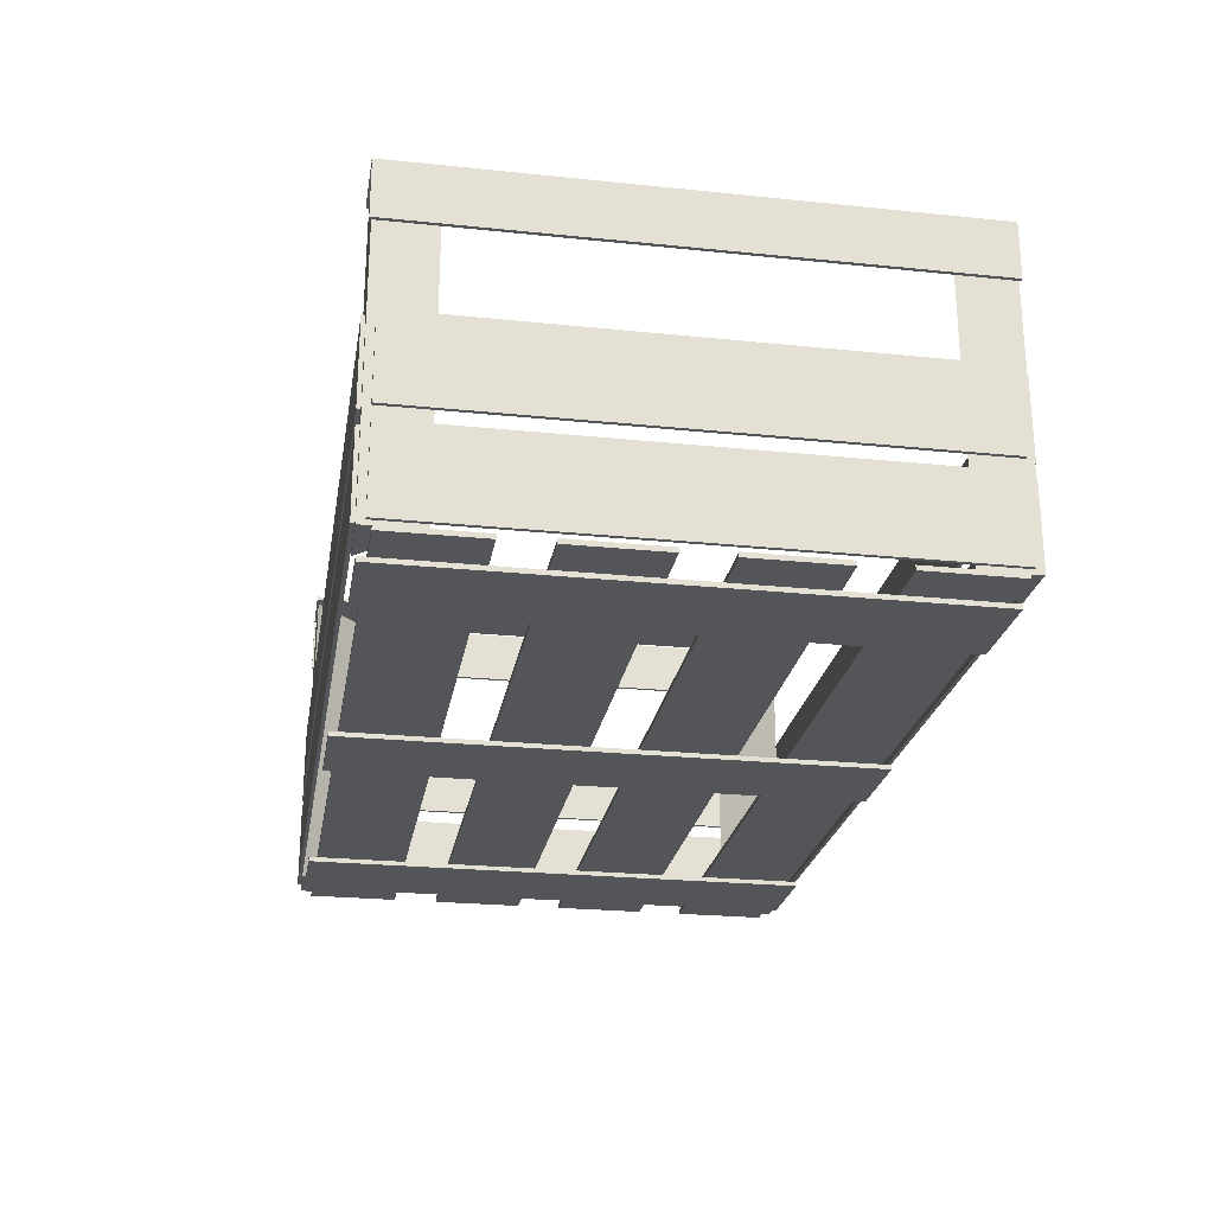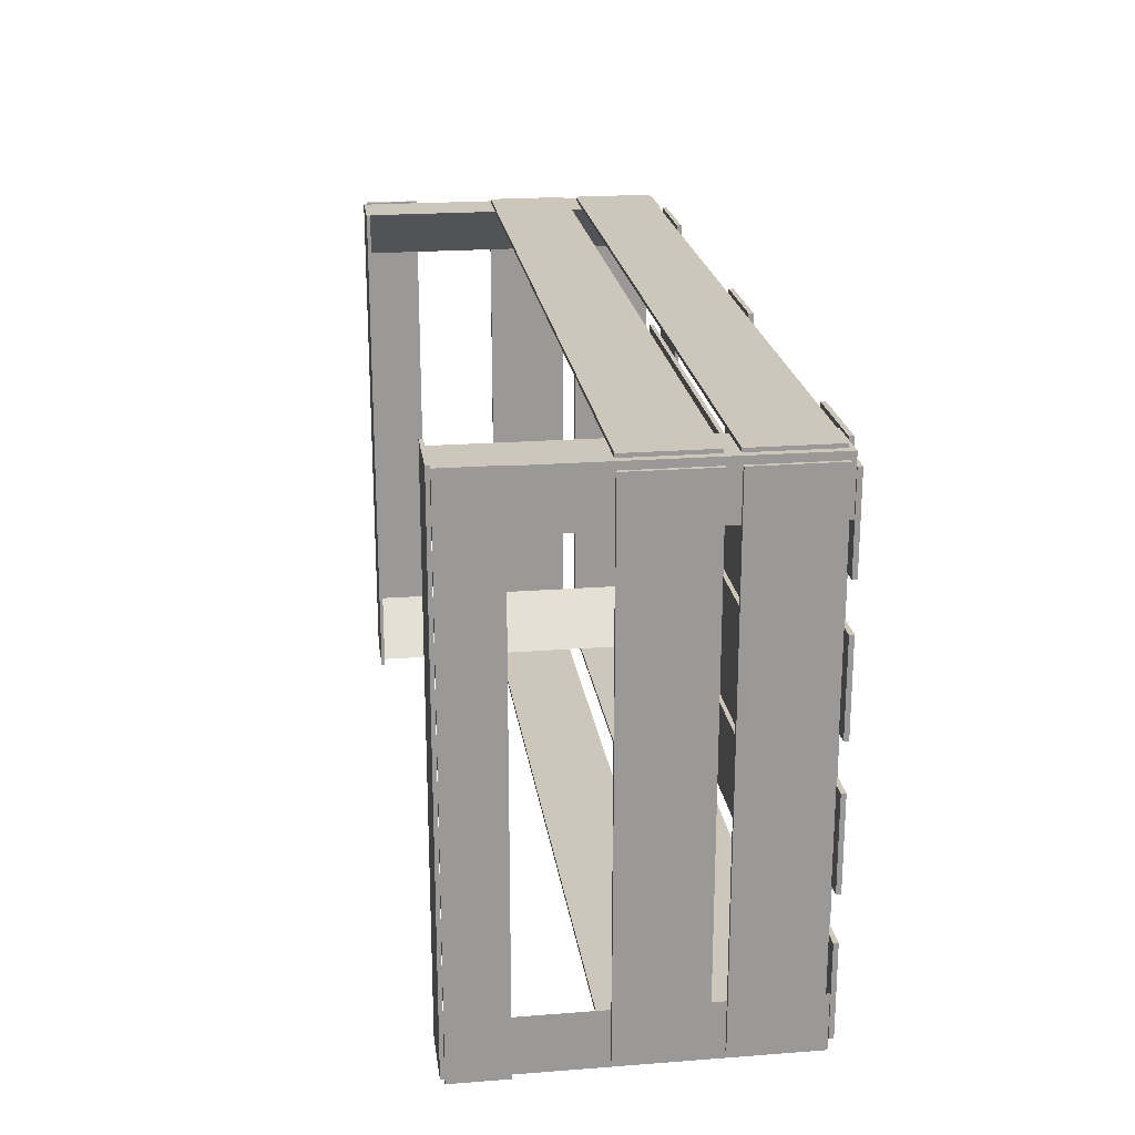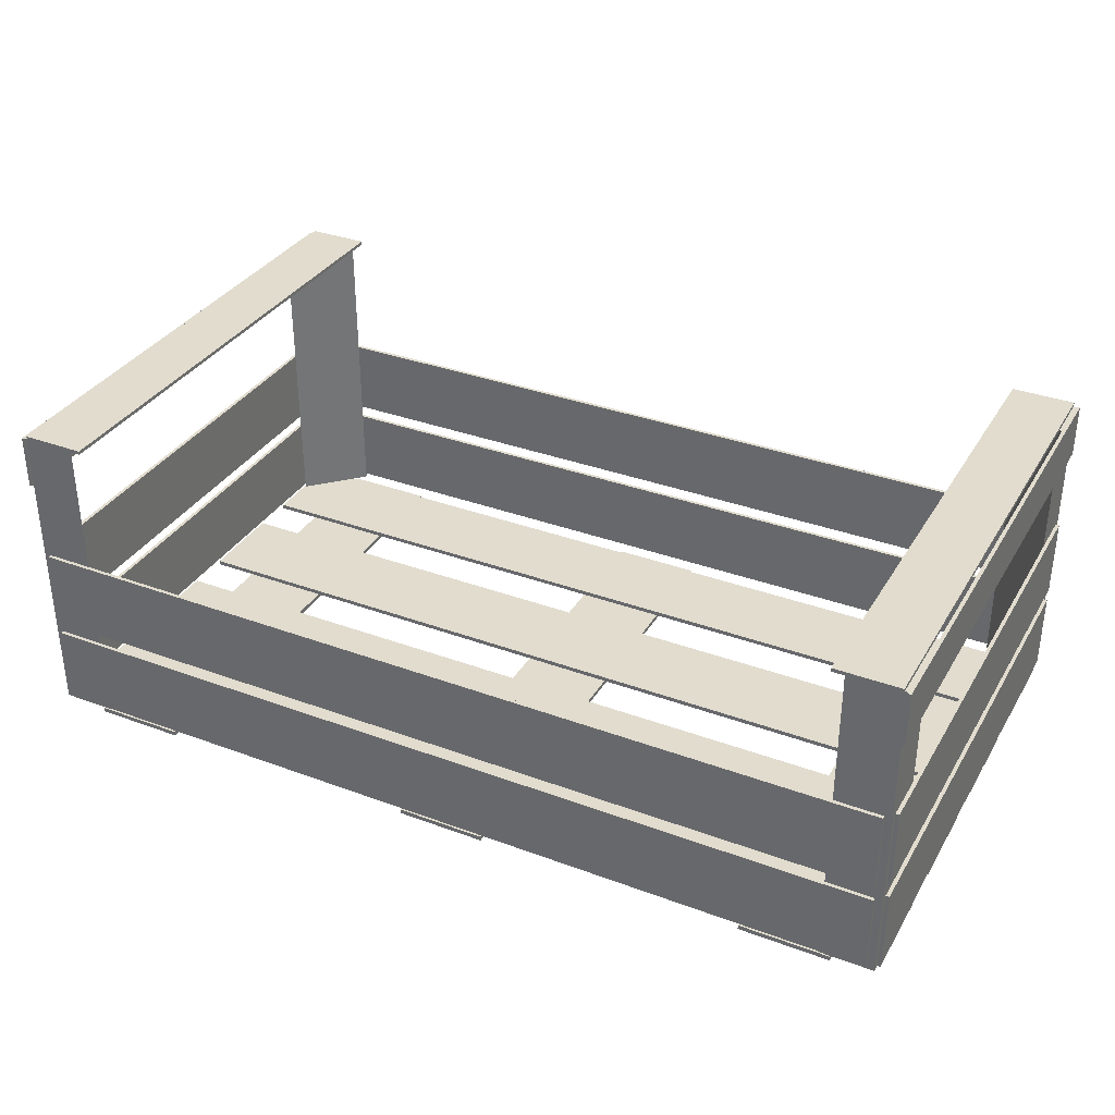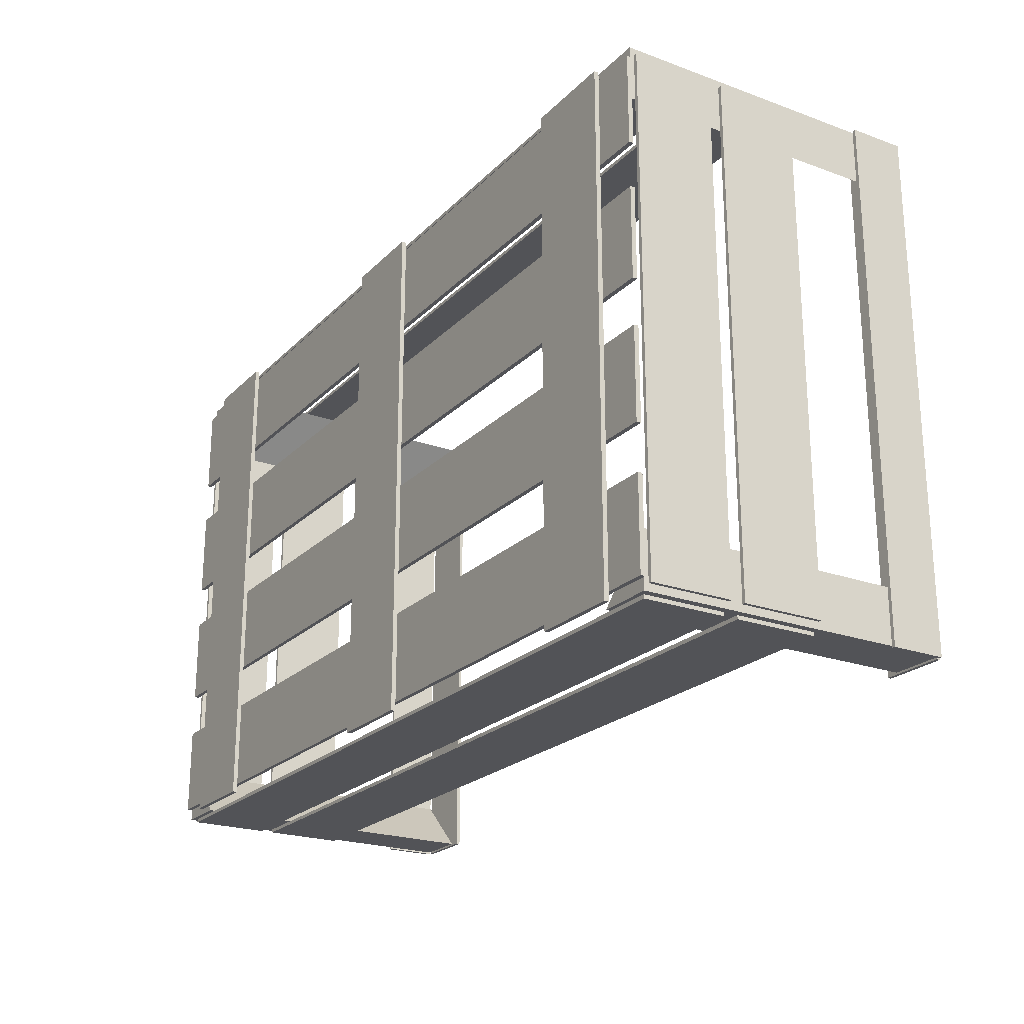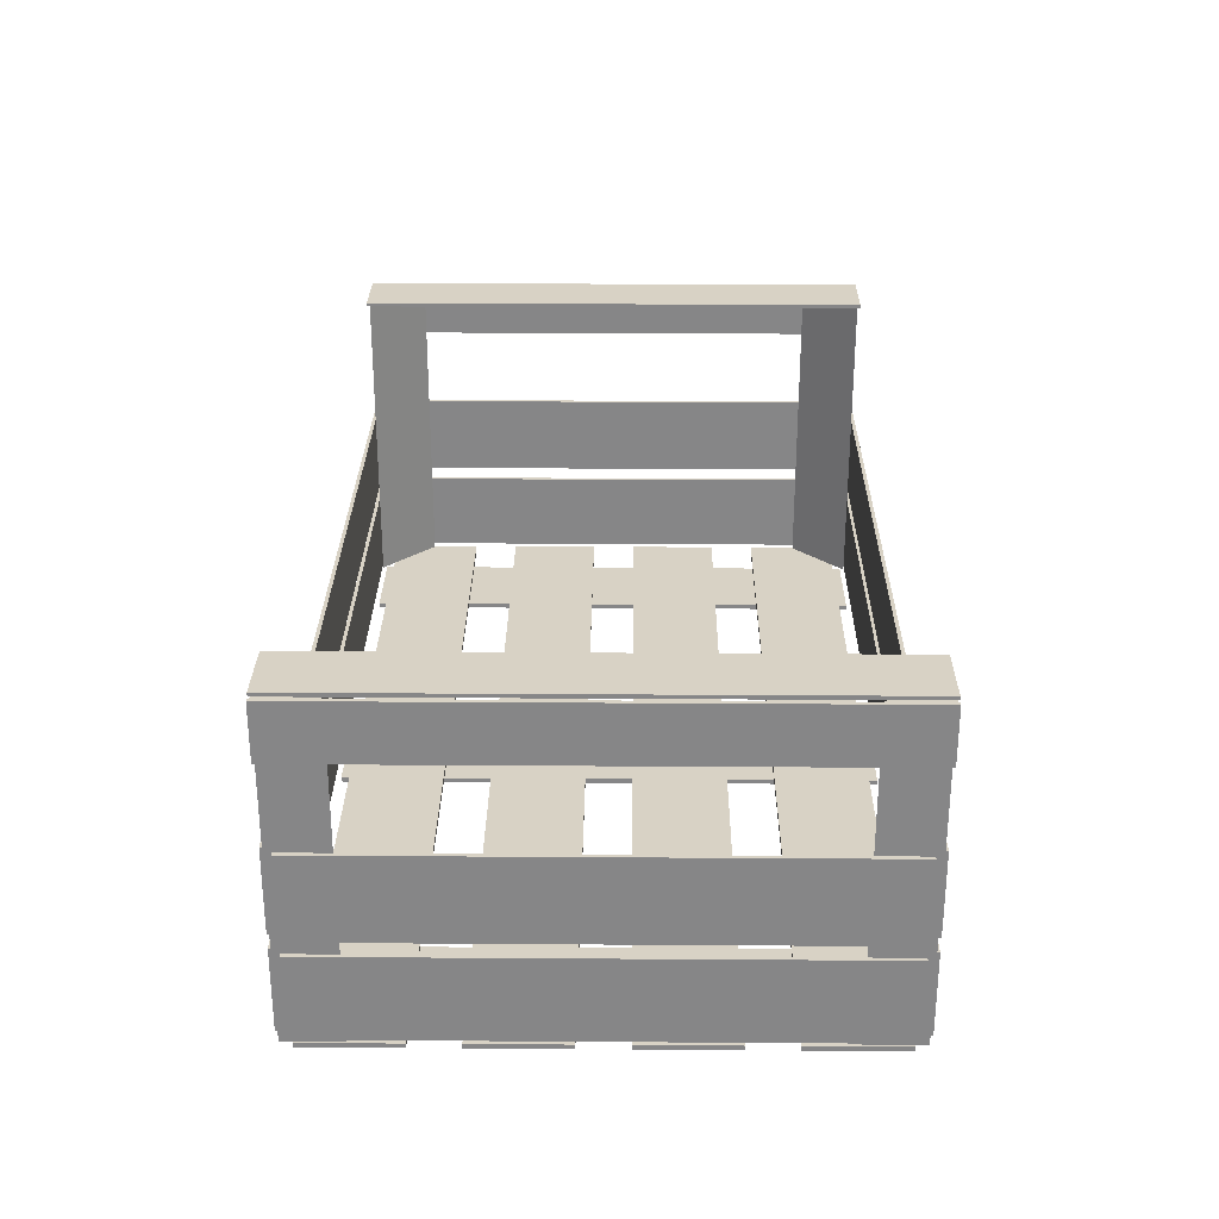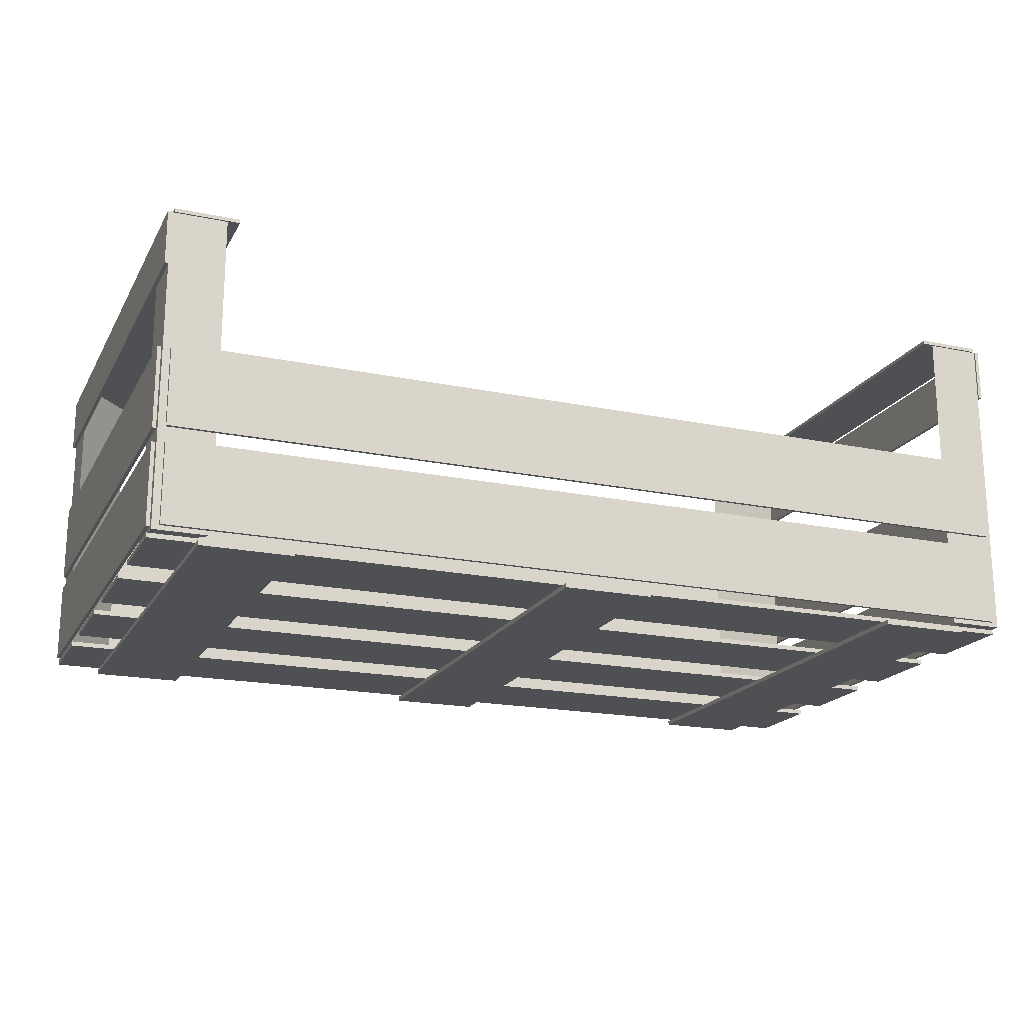
<metadata>
{"format":"obj","ext":"obj","renderer":"f3d","projection":"perspective","resolution":1024,"background":"white","views":[{"elev":-24.4,"azim":80.4,"up":"+Y"},{"elev":21.5,"azim":-97.7,"up":"+Z"},{"elev":34.0,"azim":-153.3,"up":"+Y"},{"elev":-22.5,"azim":58.1,"up":"+Z"},{"elev":27.7,"azim":90.6,"up":"+Y"},{"elev":-18.9,"azim":158.4,"up":"+Y"}]}
</metadata>
<code>
v  0.025 0 -0.1423
v  0.025 0 0.1423
v  -0.025 0 0.1423
v  -0.025 0 -0.1423
v  0.025 0.0025 -0.1423
v  -0.025 0.0025 -0.1423
v  -0.025 0.0025 0.1423
v  0.025 0.0025 0.1423
v  0.25 0.0025 -0.0625
v  0.25 0.0025 -0.0125
v  -0.25 0.0025 -0.0125
v  -0.25 0.0025 -0.0625
v  0.25 0.005 -0.0625
v  -0.25 0.005 -0.0625
v  -0.25 0.005 -0.0125
v  0.25 0.005 -0.0125
v  0.25 0.0025 0.0125
v  0.25 0.0025 0.0625
v  -0.25 0.0025 0.0625
v  -0.25 0.0025 0.0125
v  0.25 0.005 0.0125
v  -0.25 0.005 0.0125
v  -0.25 0.005 0.0625
v  0.25 0.005 0.0625
v  0.25 0.0025 -0.1375
v  0.25 0.0025 -0.0875
v  -0.25 0.0025 -0.0875
v  -0.25 0.0025 -0.1375
v  0.25 0.005 -0.1375
v  -0.25 0.005 -0.1375
v  -0.25 0.005 -0.0875
v  0.25 0.005 -0.0875
v  0.25 0.0025 0.0875
v  0.25 0.0025 0.1375
v  -0.25 0.0025 0.1375
v  -0.25 0.0025 0.0875
v  0.25 0.005 0.0875
v  -0.25 0.005 0.0875
v  -0.25 0.005 0.1375
v  0.25 0.005 0.1375
v  -0.175 0 -0.1423
v  -0.175 0 0.1423
v  -0.225 0 0.1423
v  -0.225 0 -0.1423
v  -0.175 0.0025 -0.1423
v  -0.225 0.0025 -0.1423
v  -0.225 0.0025 0.1423
v  -0.175 0.0025 0.1423
v  0.225 0 -0.1423
v  0.225 0 0.1423
v  0.175 0 0.1423
v  0.175 0 -0.1423
v  0.225 0.0025 -0.1423
v  0.175 0.0025 -0.1423
v  0.175 0.0025 0.1423
v  0.225 0.0025 0.1423
v  -0.249 0.0075 -0.14
v  -0.249 0.0075 0.14
v  -0.251 0.0075 0.14
v  -0.251 0.0075 -0.14
v  -0.249 0.0525 -0.14
v  -0.251 0.0525 -0.14
v  -0.251 0.0525 0.14
v  -0.249 0.0525 0.14
v  0.251 0.0075 -0.14
v  0.251 0.0075 0.14
v  0.249 0.0075 0.14
v  0.249 0.0075 -0.14
v  0.251 0.0525 -0.14
v  0.249 0.0525 -0.14
v  0.249 0.0525 0.14
v  0.251 0.0525 0.14
v  0.245 0.0075 -0.146
v  0.245 0.0075 -0.144
v  -0.245 0.0075 -0.144
v  -0.245 0.0075 -0.146
v  0.245 0.0525 -0.146
v  -0.245 0.0525 -0.146
v  -0.245 0.0525 -0.144
v  0.245 0.0525 -0.144
v  0.245 0.0075 0.144
v  0.245 0.0075 0.146
v  -0.245 0.0075 0.146
v  -0.245 0.0075 0.144
v  0.245 0.0525 0.144
v  -0.245 0.0525 0.144
v  -0.245 0.0525 0.146
v  0.245 0.0525 0.146
v  0.251 0.06 -0.14
v  0.251 0.06 0.14
v  0.249 0.06 0.14
v  0.249 0.06 -0.14
v  0.251 0.105 -0.14
v  0.249 0.105 -0.14
v  0.249 0.105 0.14
v  0.251 0.105 0.14
v  0.245 0.06 -0.146
v  0.245 0.06 -0.144
v  -0.245 0.06 -0.144
v  -0.245 0.06 -0.146
v  0.245 0.105 -0.146
v  -0.245 0.105 -0.146
v  -0.245 0.105 -0.144
v  0.245 0.105 -0.144
v  -0.249 0.06 -0.14
v  -0.249 0.06 0.14
v  -0.251 0.06 0.14
v  -0.251 0.06 -0.14
v  -0.249 0.105 -0.14
v  -0.251 0.105 -0.14
v  -0.251 0.105 0.14
v  -0.249 0.105 0.14
v  0.245 0.06 0.144
v  0.245 0.06 0.146
v  -0.245 0.06 0.146
v  -0.245 0.06 0.144
v  0.245 0.105 0.144
v  -0.245 0.105 0.144
v  -0.245 0.105 0.146
v  0.245 0.105 0.146
v  0.219 0.005 0.144
v  0.249 0.005 0.114
v  0.249 0.005 0.144
v  0.219 0.18 0.144
v  0.249 0.18 0.144
v  0.249 0.18 0.114
v  -0.249 0.005 0.144
v  -0.249 0.005 0.114
v  -0.219 0.005 0.144
v  -0.249 0.18 0.144
v  -0.219 0.18 0.144
v  -0.249 0.18 0.114
v  0.219 0.005 -0.144
v  0.249 0.005 -0.144
v  0.249 0.005 -0.114
v  0.249 0.18 -0.114
v  0.249 0.18 -0.144
v  0.219 0.18 -0.144
v  -0.249 0.005 -0.114
v  -0.249 0.005 -0.144
v  -0.219 0.005 -0.144
v  -0.249 0.18 -0.114
v  -0.219 0.18 -0.144
v  -0.249 0.18 -0.144
v  0.251 0.15 -0.145
v  0.251 0.15 0.145
v  0.249 0.15 0.145
v  0.249 0.15 -0.145
v  0.251 0.18 -0.145
v  0.249 0.18 -0.145
v  0.249 0.18 0.145
v  0.251 0.18 0.145
v  -0.249 0.15 -0.145
v  -0.249 0.15 0.145
v  -0.251 0.15 0.145
v  -0.251 0.15 -0.145
v  -0.249 0.18 -0.145
v  -0.251 0.18 -0.145
v  -0.251 0.18 0.145
v  -0.249 0.18 0.145
v  -0.2125 0.18 -0.145
v  -0.2125 0.18 0.145
v  -0.2475 0.18 0.145
v  -0.2475 0.18 -0.145
v  -0.2125 0.182 -0.145
v  -0.2475 0.182 -0.145
v  -0.2475 0.182 0.145
v  -0.2125 0.182 0.145
v  0.2475 0.18 -0.145
v  0.2475 0.18 0.145
v  0.2125 0.18 0.145
v  0.2125 0.18 -0.145
v  0.2475 0.182 -0.145
v  0.2125 0.182 -0.145
v  0.2125 0.182 0.145
v  0.2475 0.182 0.145
g Crate_01
f 1 2 3 4
f 5 6 7 8
f 8 7 3 2
f 5 8 2 1
f 6 5 1 4
f 7 6 4 3
f 9 10 11 12
f 13 14 15 16
f 16 15 11 10
f 13 16 10 9
f 14 13 9 12
f 15 14 12 11
f 17 18 19 20
f 21 22 23 24
f 24 23 19 18
f 21 24 18 17
f 22 21 17 20
f 23 22 20 19
f 25 26 27 28
f 29 30 31 32
f 32 31 27 26
f 29 32 26 25
f 30 29 25 28
f 31 30 28 27
f 33 34 35 36
f 37 38 39 40
f 40 39 35 34
f 37 40 34 33
f 38 37 33 36
f 39 38 36 35
f 41 42 43 44
f 45 46 47 48
f 48 47 43 42
f 45 48 42 41
f 46 45 41 44
f 47 46 44 43
f 49 50 51 52
f 53 54 55 56
f 56 55 51 50
f 53 56 50 49
f 54 53 49 52
f 55 54 52 51
f 57 58 59 60
f 61 62 63 64
f 64 63 59 58
f 61 64 58 57
f 62 61 57 60
f 63 62 60 59
f 65 66 67 68
f 69 70 71 72
f 72 71 67 66
f 69 72 66 65
f 70 69 65 68
f 71 70 68 67
f 73 74 75 76
f 77 78 79 80
f 80 79 75 74
f 77 80 74 73
f 78 77 73 76
f 79 78 76 75
f 81 82 83 84
f 85 86 87 88
f 88 87 83 82
f 85 88 82 81
f 86 85 81 84
f 87 86 84 83
f 89 90 91 92
f 93 94 95 96
f 96 95 91 90
f 93 96 90 89
f 94 93 89 92
f 95 94 92 91
f 97 98 99 100
f 101 102 103 104
f 104 103 99 98
f 101 104 98 97
f 102 101 97 100
f 103 102 100 99
f 105 106 107 108
f 109 110 111 112
f 112 111 107 106
f 109 112 106 105
f 110 109 105 108
f 111 110 108 107
f 113 114 115 116
f 117 118 119 120
f 120 119 115 114
f 117 120 114 113
f 118 117 113 116
f 119 118 116 115
f 121 122 123
f 124 125 126
f 121 123 125 124
f 123 122 126 125
f 122 121 124 126
f 127 128 129
f 130 131 132
f 127 129 131 130
f 129 128 132 131
f 128 127 130 132
f 133 134 135
f 136 137 138
f 135 136 138 133
f 135 134 137 136
f 134 133 138 137
f 139 140 141
f 142 143 144
f 139 141 143 142
f 141 140 144 143
f 140 139 142 144
f 145 146 147 148
f 149 150 151 152
f 152 151 147 146
f 149 152 146 145
f 150 149 145 148
f 151 150 148 147
f 153 154 155 156
f 157 158 159 160
f 160 159 155 154
f 157 160 154 153
f 158 157 153 156
f 159 158 156 155
f 161 162 163 164
f 165 166 167 168
f 168 167 163 162
f 165 168 162 161
f 166 165 161 164
f 167 166 164 163
f 169 170 171 172
f 173 174 175 176
f 176 175 171 170
f 173 176 170 169
f 174 173 169 172
f 175 174 172 171

</code>
